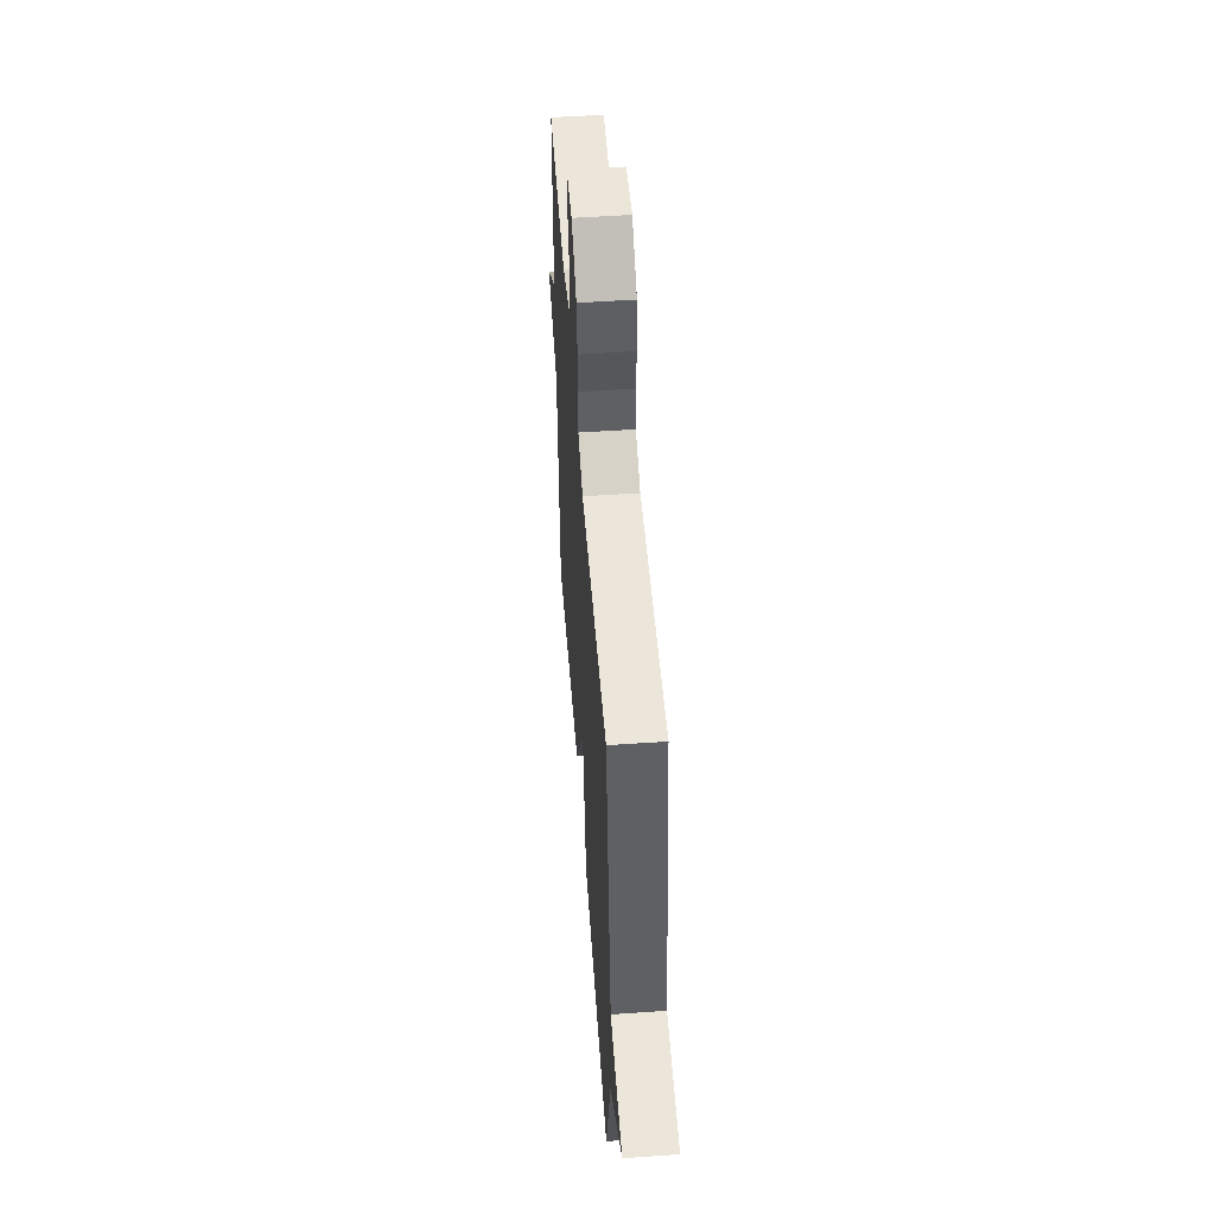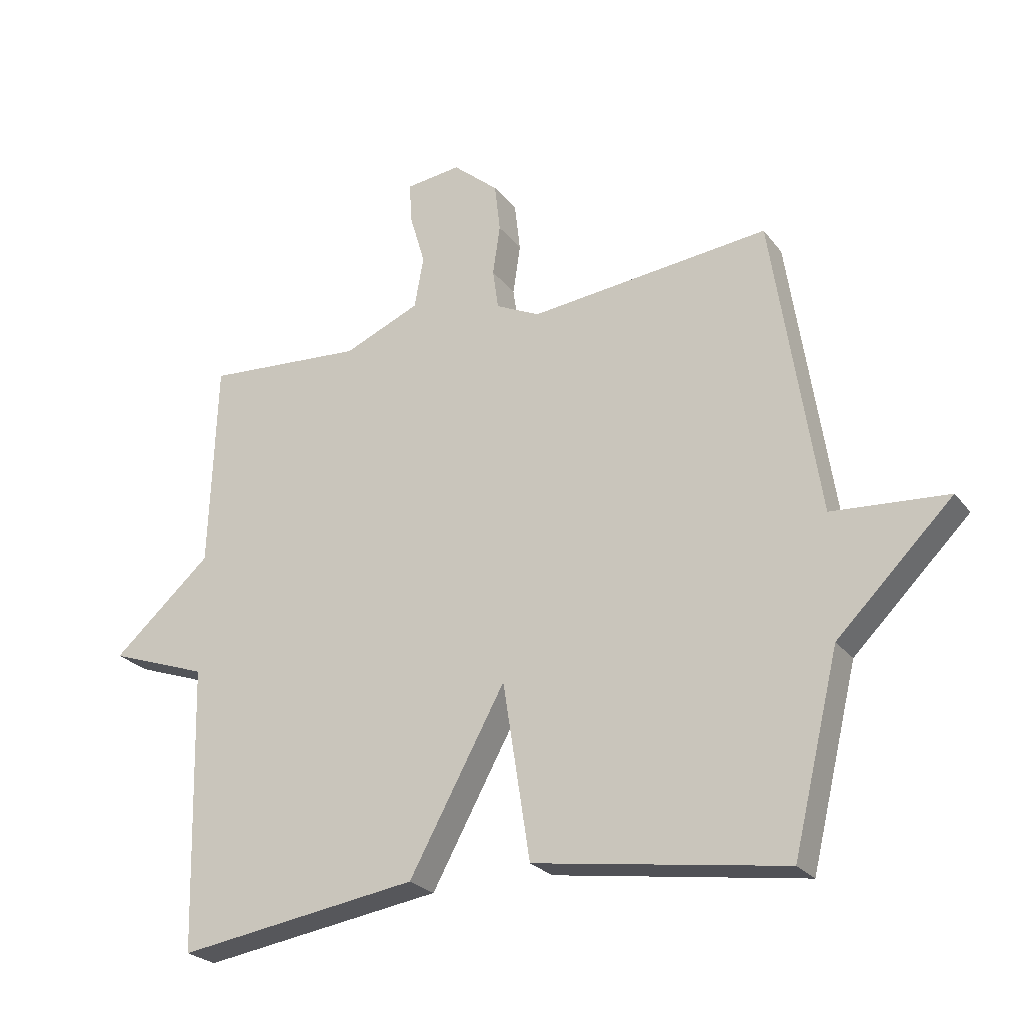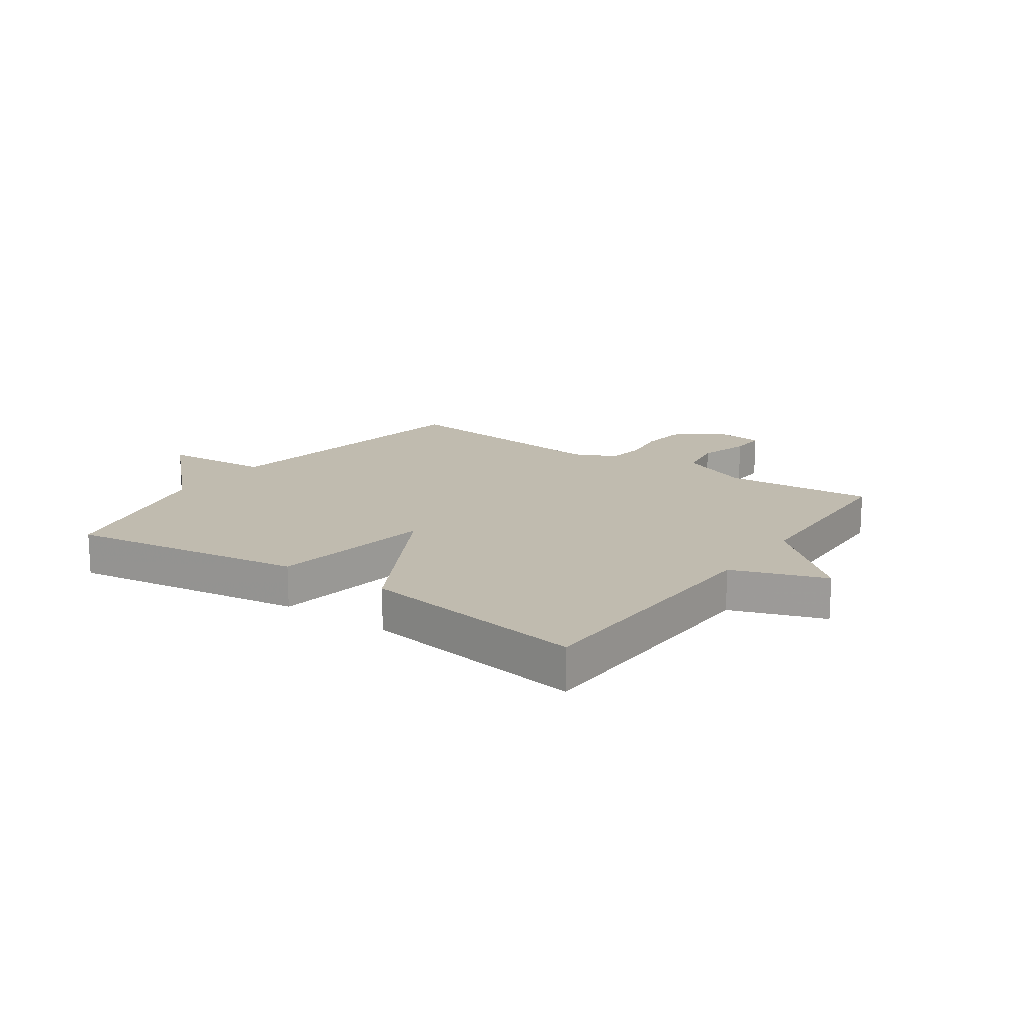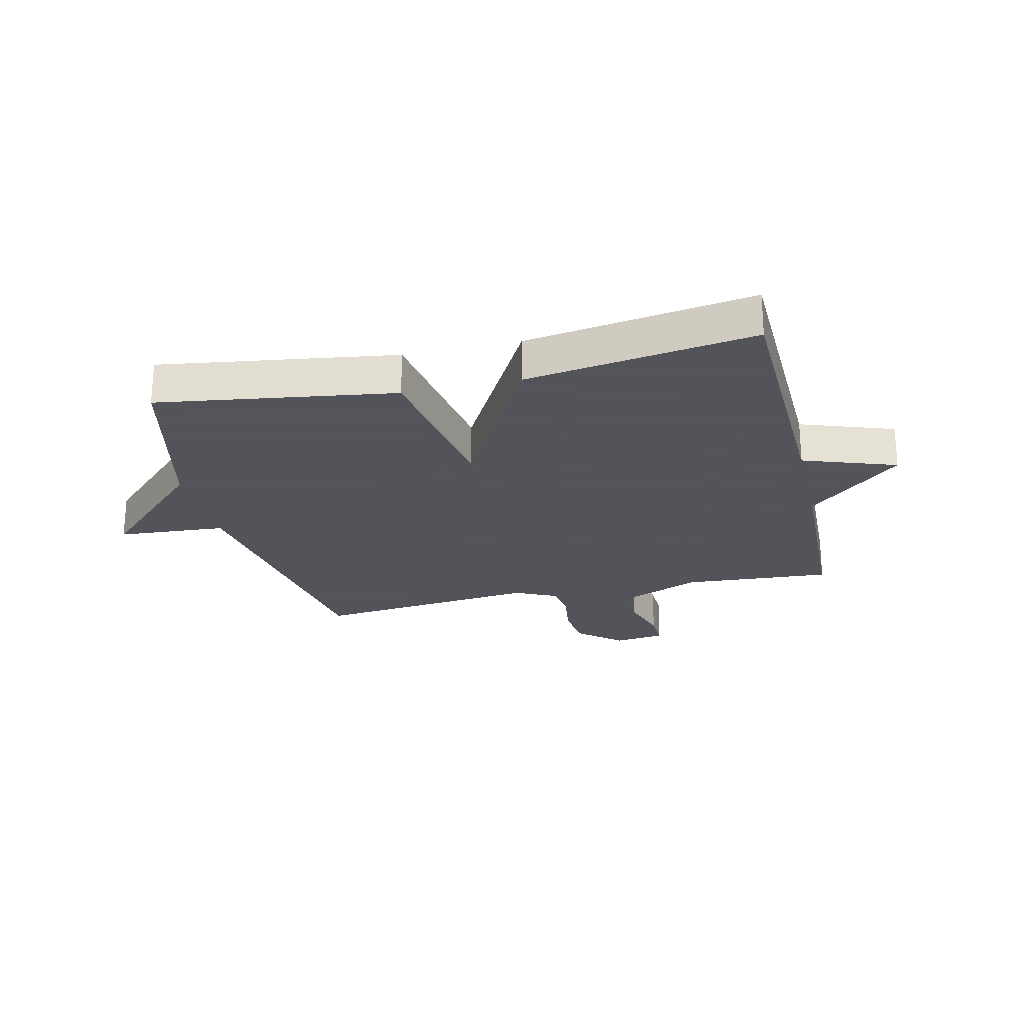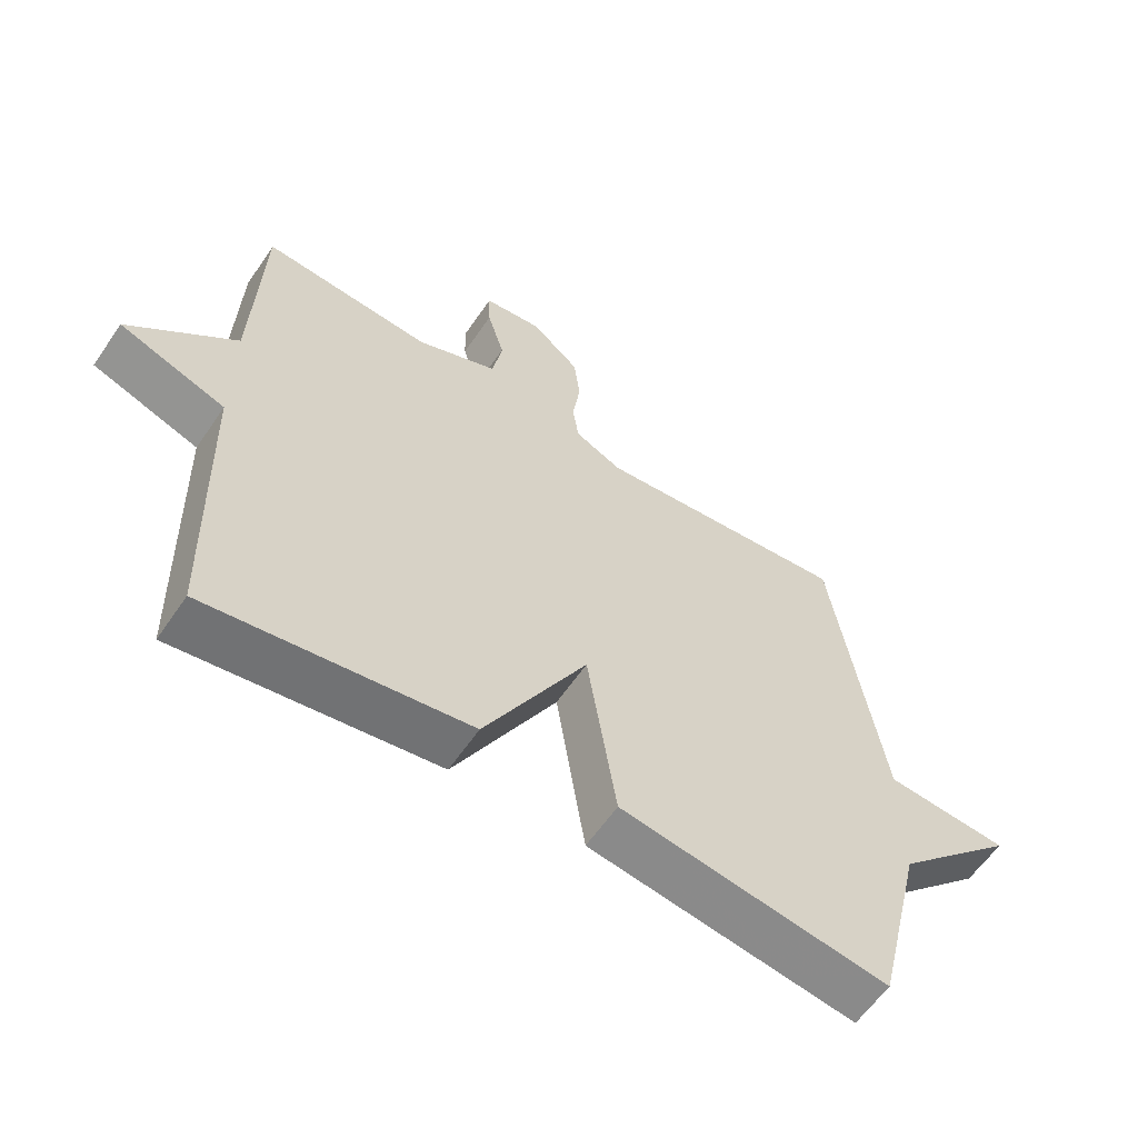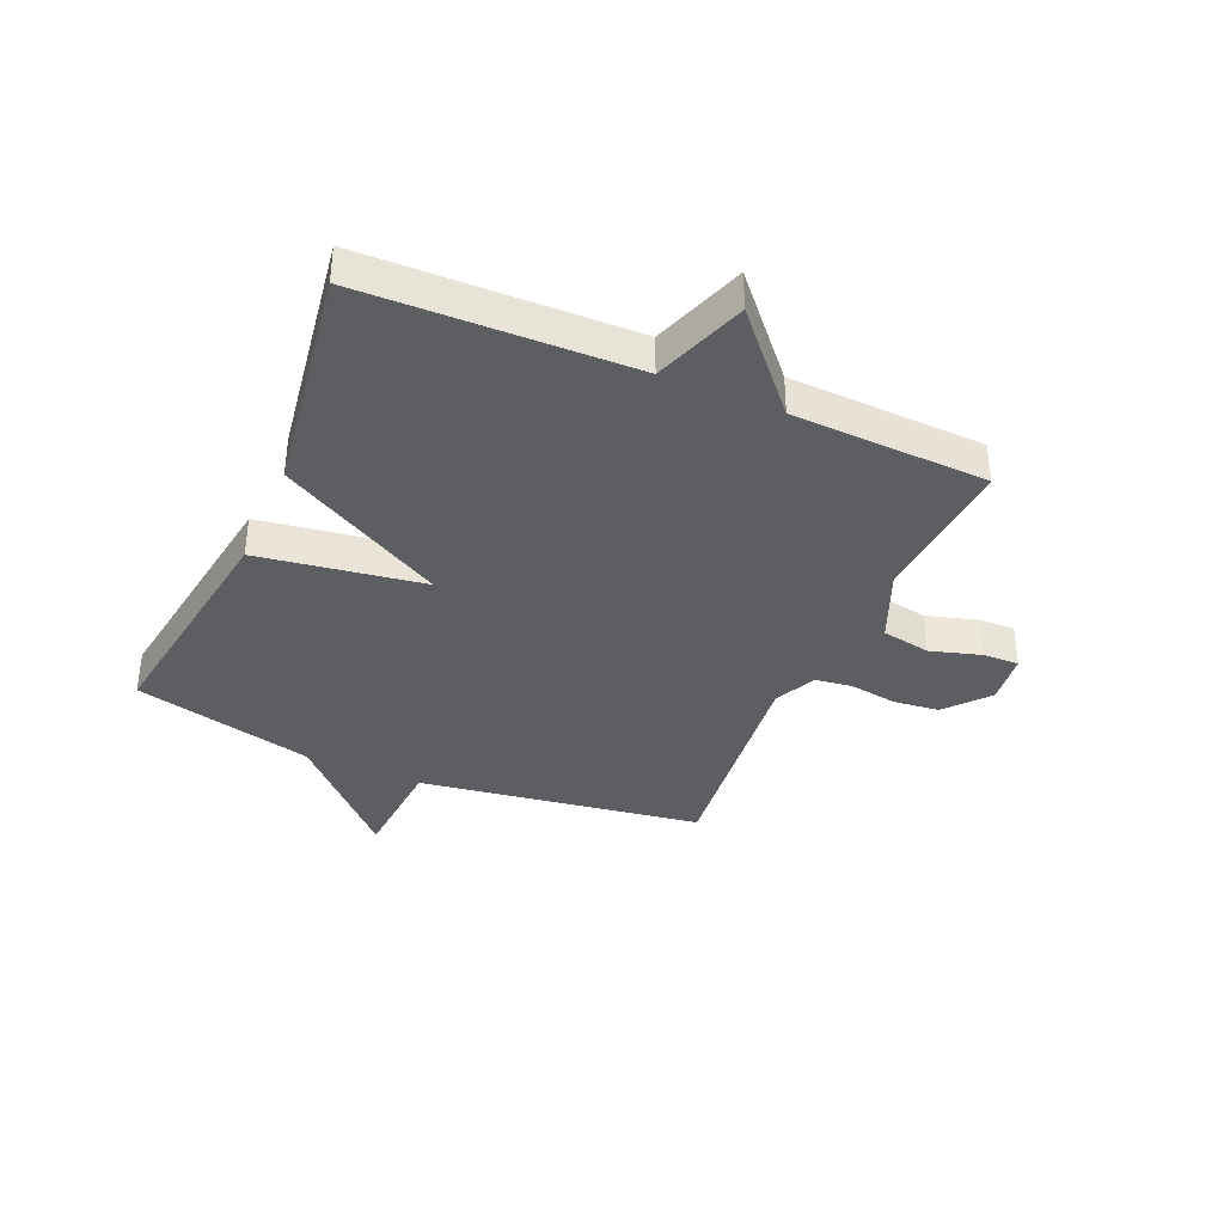
<metadata>
{"format":"obj","ext":"obj","renderer":"f3d","projection":"perspective","resolution":1024,"background":"white","views":[{"elev":53.6,"azim":85.8,"up":"+Z"},{"elev":-24.7,"azim":28.2,"up":"+Z"},{"elev":16.1,"azim":-145.0,"up":"+Y"},{"elev":-23.9,"azim":-166.8,"up":"+Y"},{"elev":-60.0,"azim":-34.1,"up":"+Z"},{"elev":-37.4,"azim":-113.5,"up":"+Y"}]}
</metadata>
<code>
v -0.5 0.07 0.5
v -0.242 0.07 0.482
v -0.118 0.07 0.535
v -0.103 0.07 0.619
v -0.129 0.07 0.707
v -0.131 0.07 0.769
v -0.042 0.07 0.78
v 0.032 0.07 0.717
v 0.041 0.07 0.638
v 0.029 0.07 0.557
v 0.038 0.07 0.492
v 0.11 0.07 0.458
v 0.5 0.07 0.5
v 0.575 0.07 0.011
v 0.763 0.07 -0.002
v 0.575 0.07 -0.189
v 0.5 0.07 -0.5
v 0.093 0.07 -0.44
v 0.049 0.07 -0.155
v -0.107 0.07 -0.44
v -0.5 0.07 -0.5
v -0.512 0.07 -0.037
v -0.673 0.07 0.02
v -0.512 0.07 0.163
v -0.5 0 0.5
v -0.242 0 0.482
v -0.118 0 0.535
v -0.103 0 0.619
v -0.129 0 0.707
v -0.131 0 0.769
v -0.042 0 0.78
v 0.032 0 0.717
v 0.041 0 0.638
v 0.029 0 0.557
v 0.038 0 0.492
v 0.11 0 0.458
v 0.5 0 0.5
v 0.575 0 0.011
v 0.763 0 -0.002
v 0.575 0 -0.189
v 0.5 0 -0.5
v 0.093 0 -0.44
v 0.049 0 -0.155
v -0.107 0 -0.44
v -0.5 0 -0.5
v -0.512 0 -0.037
v -0.673 0 0.02
v -0.512 0 0.163
f 22 23 24
f 24 1 2
f 22 24 2
f 21 22 2
f 20 21 2
f 19 20 2
f 16 17 18 19
f 14 15 16 19
f 12 13 14 19
f 19 2 3
f 12 19 3
f 11 12 3
f 10 11 3 4
f 8 9 10
f 7 8 10
f 6 7 10
f 5 6 10
f 4 5 10
f 48 47 46
f 26 25 48
f 26 48 46
f 26 46 45
f 26 45 44
f 26 44 43
f 43 42 41 40
f 43 40 39 38
f 43 38 37 36
f 27 26 43
f 27 43 36
f 27 36 35
f 28 27 35 34
f 34 33 32
f 34 32 31
f 34 31 30
f 34 30 29
f 34 29 28
f 1 25 26 2
f 2 26 27 3
f 3 27 28 4
f 4 28 29 5
f 5 29 30 6
f 6 30 31 7
f 7 31 32 8
f 8 32 33 9
f 9 33 34 10
f 10 34 35 11
f 11 35 36 12
f 12 36 37 13
f 13 37 38 14
f 14 38 39 15
f 15 39 40 16
f 16 40 41 17
f 17 41 42 18
f 18 42 43 19
f 19 43 44 20
f 20 44 45 21
f 21 45 46 22
f 22 46 47 23
f 23 47 48 24
f 24 48 25 1

</code>
